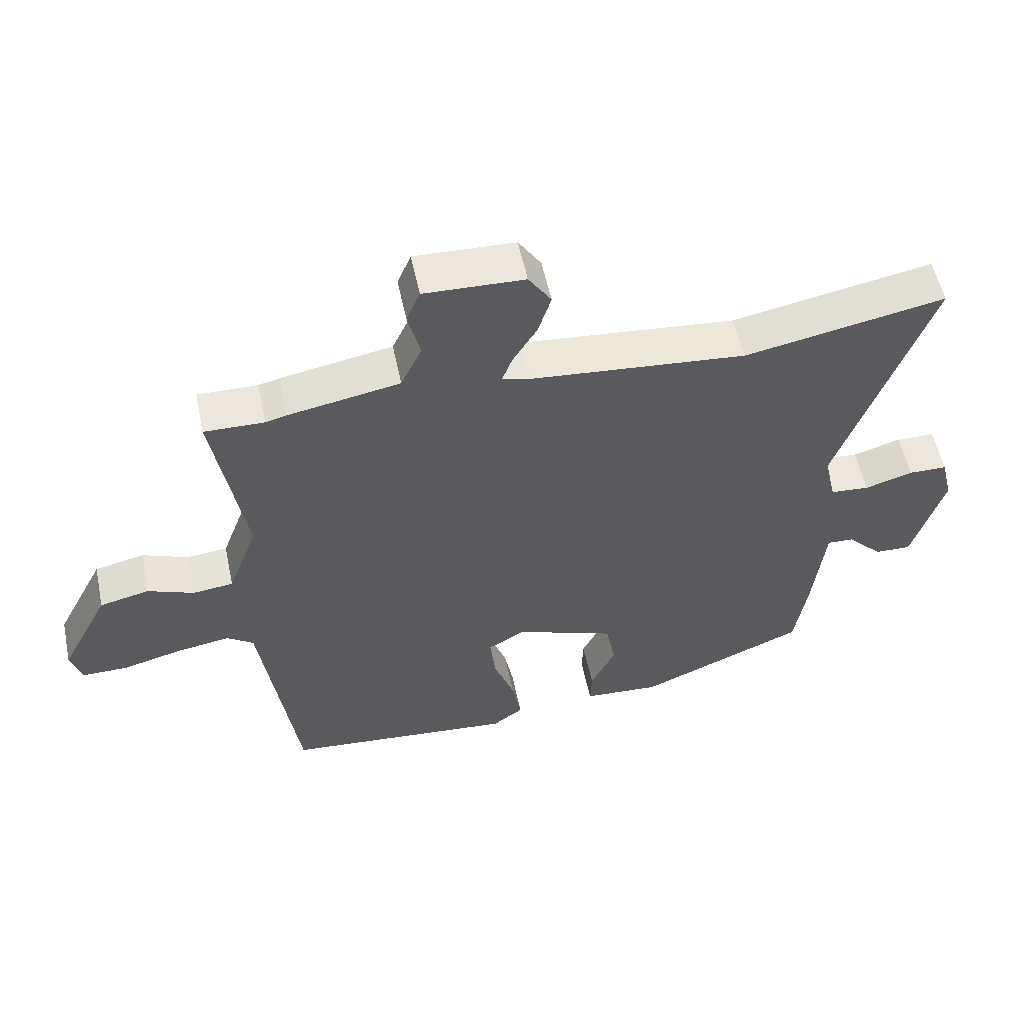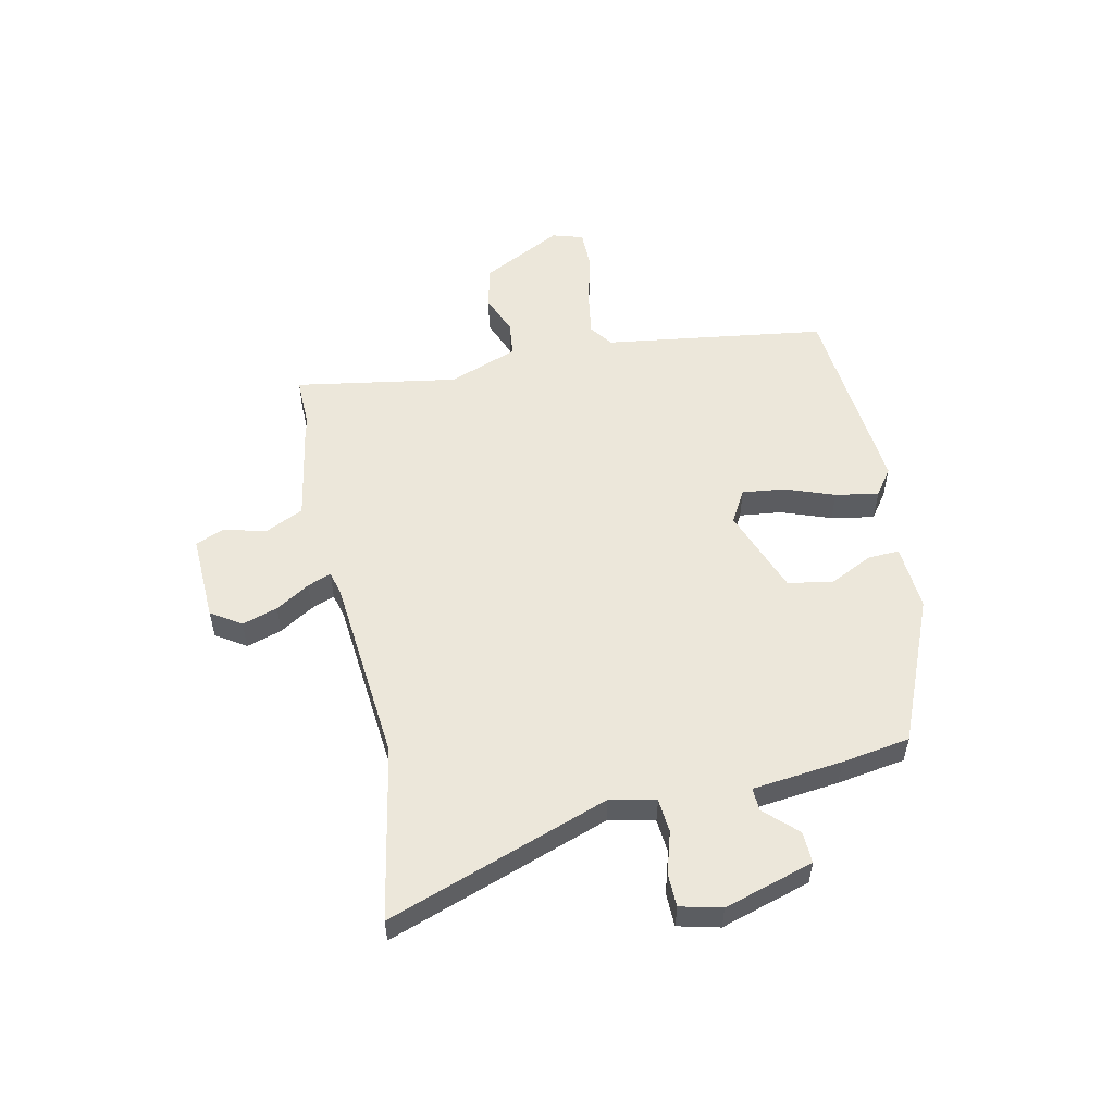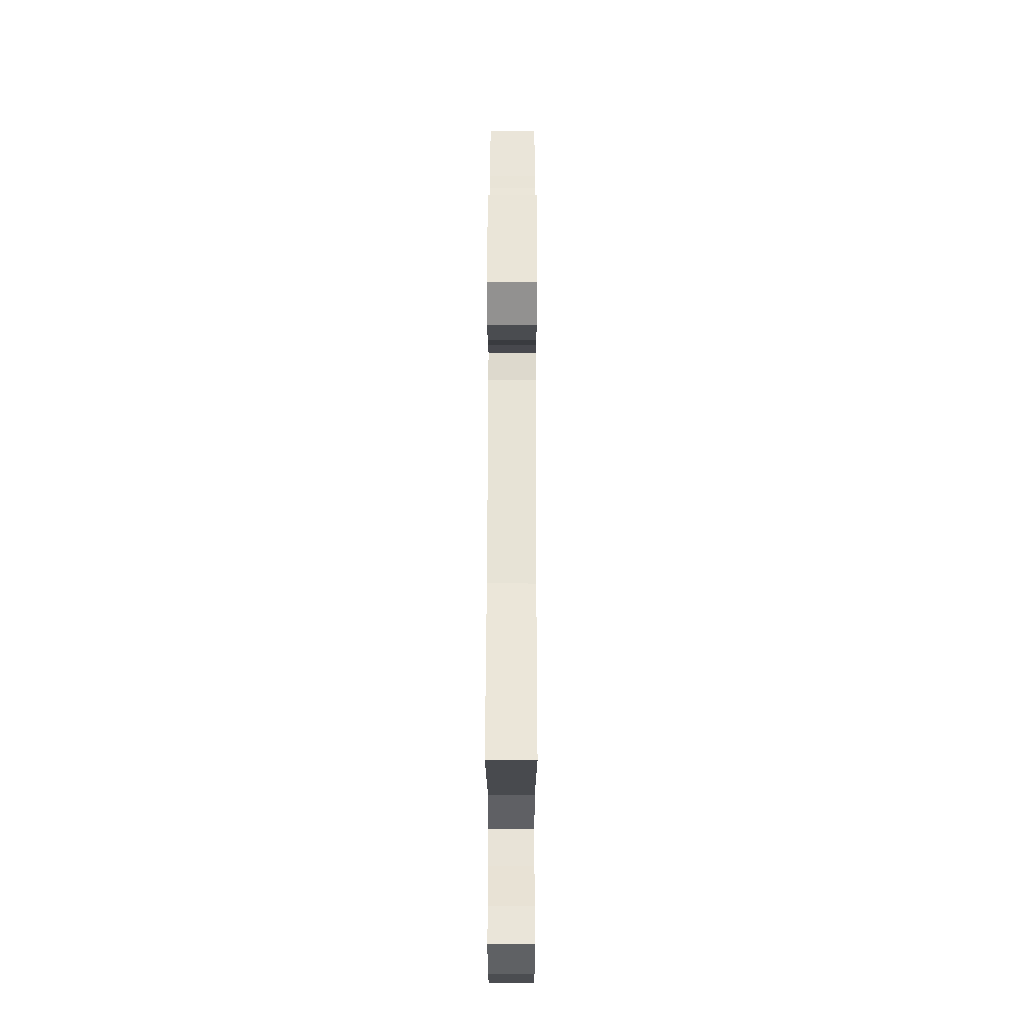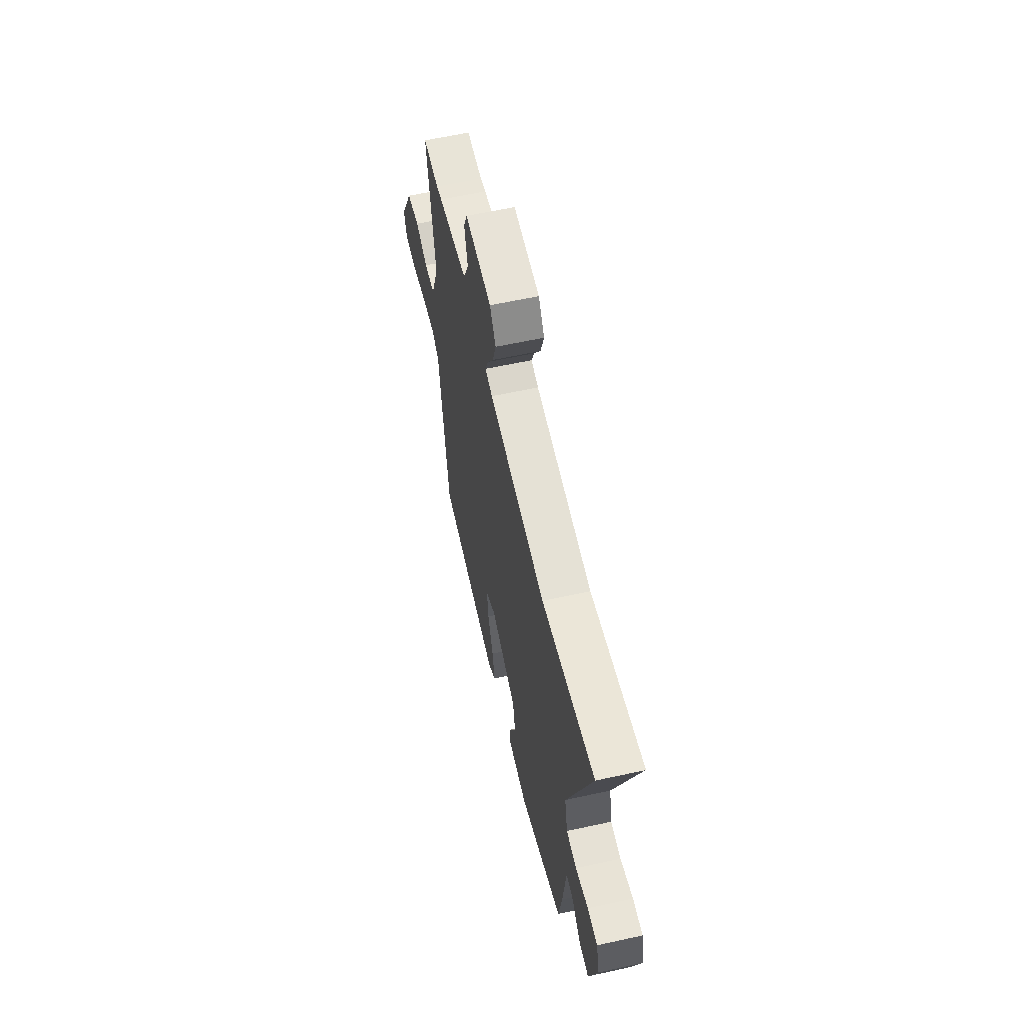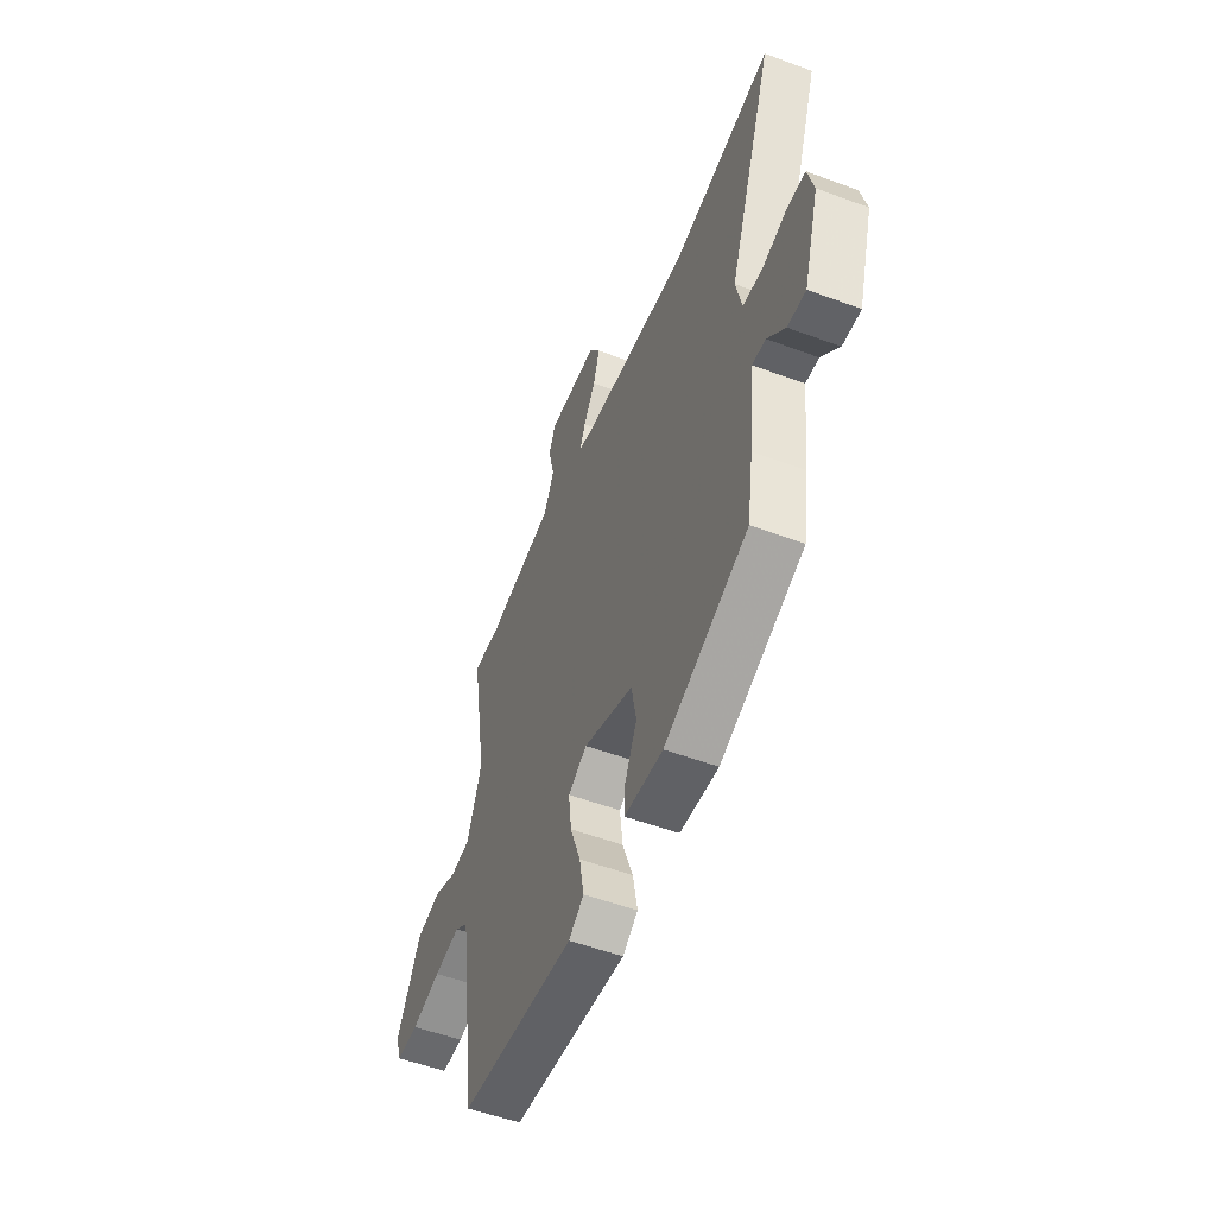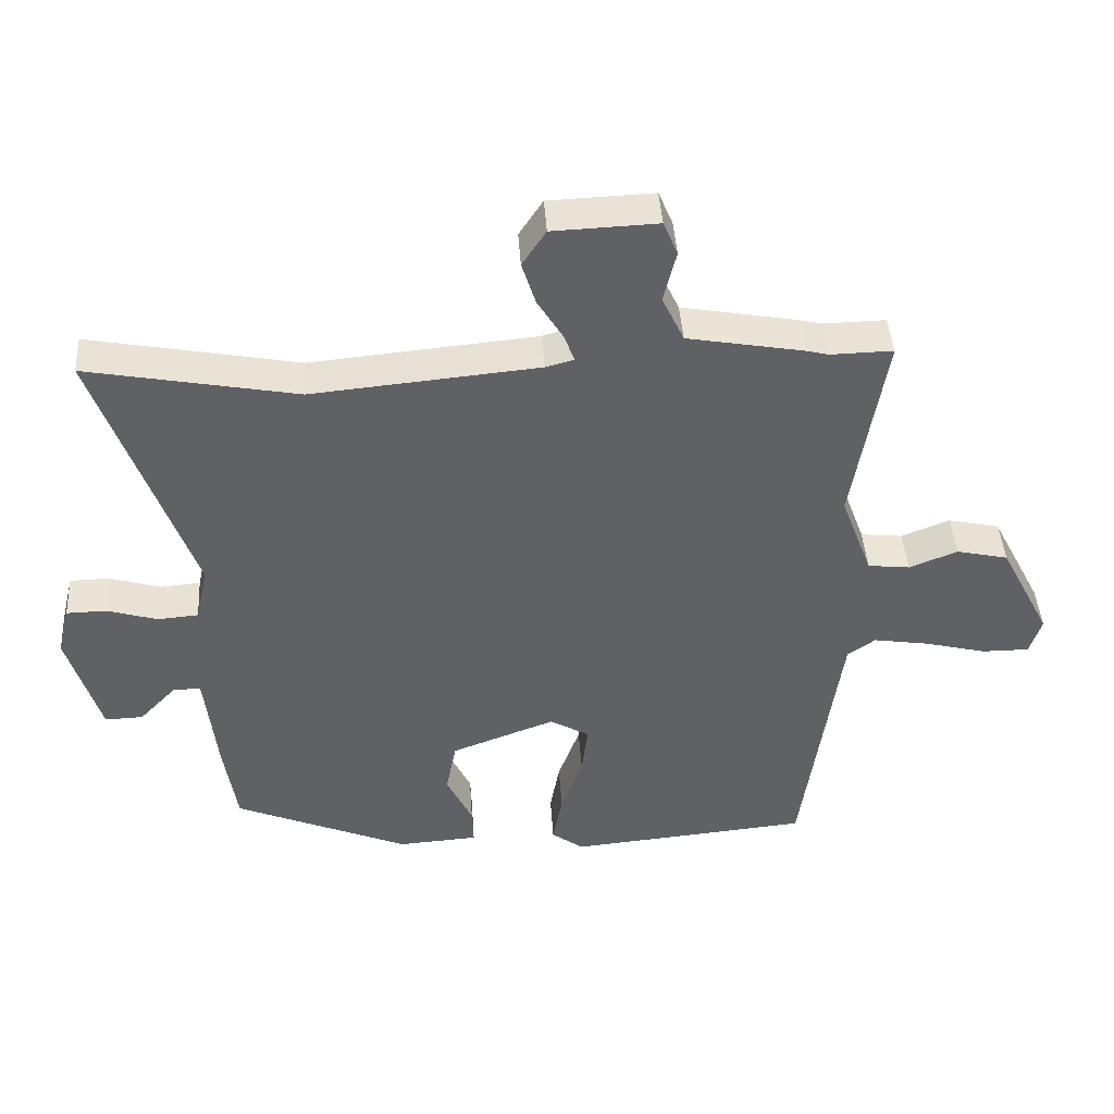
<metadata>
{"format":"obj","ext":"obj","renderer":"f3d","projection":"perspective","resolution":1024,"background":"white","views":[{"elev":55.5,"azim":-11.9,"up":"+Z"},{"elev":54.1,"azim":77.9,"up":"+Y"},{"elev":57.3,"azim":90.1,"up":"+Z"},{"elev":60.3,"azim":77.3,"up":"+Z"},{"elev":-52.7,"azim":68.2,"up":"+Z"},{"elev":43.0,"azim":176.3,"up":"+Z"}]}
</metadata>
<code>
v -0.507 0.07 0.5
v -0.415 0.07 0.498
v -0.383 0.07 0.506
v -0.211 0.07 0.537
v -0.179 0.07 0.605
v -0.198 0.07 0.681
v -0.177 0.07 0.731
v -0.023 0.07 0.725
v 0.012 0.07 0.672
v -0.008 0.07 0.609
v -0.045 0.07 0.549
v -0.061 0.07 0.507
v -0.019 0.07 0.496
v 0.314 0.07 0.465
v 0.622 0.07 0.523
v 0.483 0.07 0.131
v 0.501 0.07 0.05
v 0.561 0.07 0.045
v 0.635 0.07 0.067
v 0.694 0.07 0.066
v 0.712 0.07 -0.007
v 0.664 0.07 -0.166
v 0.608 0.07 -0.164
v 0.554 0.07 -0.108
v 0.513 0.07 -0.106
v 0.495 0.07 -0.266
v 0.476 0.07 -0.387
v 0.219 0.07 -0.495
v 0.101 0.07 -0.487
v 0.103 0.07 -0.432
v 0.141 0.07 -0.354
v 0.126 0.07 -0.275
v -0.027 0.07 -0.218
v -0.085 0.07 -0.251
v -0.076 0.07 -0.326
v -0.044 0.07 -0.414
v -0.03 0.07 -0.49
v -0.077 0.07 -0.524
v -0.432 0.07 -0.491
v -0.488 0.07 -0.098
v -0.529 0.07 -0.069
v -0.611 0.07 -0.082
v -0.702 0.07 -0.105
v -0.772 0.07 -0.105
v -0.789 0.07 -0.05
v -0.714 0.07 0.094
v -0.638 0.07 0.111
v -0.567 0.07 0.083
v -0.505 0.07 0.09
v -0.459 0.07 0.213
v -0.507 0 0.5
v -0.415 0 0.498
v -0.383 0 0.506
v -0.211 0 0.537
v -0.179 0 0.605
v -0.198 0 0.681
v -0.177 0 0.731
v -0.023 0 0.725
v 0.012 0 0.672
v -0.008 0 0.609
v -0.045 0 0.549
v -0.061 0 0.507
v -0.019 0 0.496
v 0.314 0 0.465
v 0.622 0 0.523
v 0.483 0 0.131
v 0.501 0 0.05
v 0.561 0 0.045
v 0.635 0 0.067
v 0.694 0 0.066
v 0.712 0 -0.007
v 0.664 0 -0.166
v 0.608 0 -0.164
v 0.554 0 -0.108
v 0.513 0 -0.106
v 0.495 0 -0.266
v 0.476 0 -0.387
v 0.219 0 -0.495
v 0.101 0 -0.487
v 0.103 0 -0.432
v 0.141 0 -0.354
v 0.126 0 -0.275
v -0.027 0 -0.218
v -0.085 0 -0.251
v -0.076 0 -0.326
v -0.044 0 -0.414
v -0.03 0 -0.49
v -0.077 0 -0.524
v -0.432 0 -0.491
v -0.488 0 -0.098
v -0.529 0 -0.069
v -0.611 0 -0.082
v -0.702 0 -0.105
v -0.772 0 -0.105
v -0.789 0 -0.05
v -0.714 0 0.094
v -0.638 0 0.111
v -0.567 0 0.083
v -0.505 0 0.09
v -0.459 0 0.213
f 45 46 47 48
f 45 48 49
f 42 43 44 45
f 41 42 45 49
f 40 41 49 50
f 38 39 40 50
f 35 36 37 38
f 34 35 38 50
f 28 29 30 31
f 28 31 32
f 25 26 27 28
f 25 28 32
f 21 22 23 24
f 21 24 25
f 18 19 20 21
f 17 18 21 25
f 16 17 25 32
f 14 15 16 32
f 8 9 10 11
f 8 11 12
f 5 6 7 8
f 4 5 8 12
f 2 3 4 12
f 34 50 1 2
f 33 34 2 12
f 13 14 32 33
f 12 13 33
f 98 97 96 95
f 99 98 95
f 95 94 93 92
f 99 95 92 91
f 100 99 91 90
f 100 90 89 88
f 88 87 86 85
f 100 88 85 84
f 81 80 79 78
f 82 81 78
f 78 77 76 75
f 82 78 75
f 74 73 72 71
f 75 74 71
f 71 70 69 68
f 75 71 68 67
f 82 75 67 66
f 82 66 65 64
f 61 60 59 58
f 62 61 58
f 58 57 56 55
f 62 58 55 54
f 62 54 53 52
f 52 51 100 84
f 62 52 84 83
f 83 82 64 63
f 83 63 62
f 1 51 52 2
f 2 52 53 3
f 3 53 54 4
f 4 54 55 5
f 5 55 56 6
f 6 56 57 7
f 7 57 58 8
f 8 58 59 9
f 9 59 60 10
f 10 60 61 11
f 11 61 62 12
f 12 62 63 13
f 13 63 64 14
f 14 64 65 15
f 15 65 66 16
f 16 66 67 17
f 17 67 68 18
f 18 68 69 19
f 19 69 70 20
f 20 70 71 21
f 21 71 72 22
f 22 72 73 23
f 23 73 74 24
f 24 74 75 25
f 25 75 76 26
f 26 76 77 27
f 27 77 78 28
f 28 78 79 29
f 29 79 80 30
f 30 80 81 31
f 31 81 82 32
f 32 82 83 33
f 33 83 84 34
f 34 84 85 35
f 35 85 86 36
f 36 86 87 37
f 37 87 88 38
f 38 88 89 39
f 39 89 90 40
f 40 90 91 41
f 41 91 92 42
f 42 92 93 43
f 43 93 94 44
f 44 94 95 45
f 45 95 96 46
f 46 96 97 47
f 47 97 98 48
f 48 98 99 49
f 49 99 100 50
f 50 100 51 1

</code>
